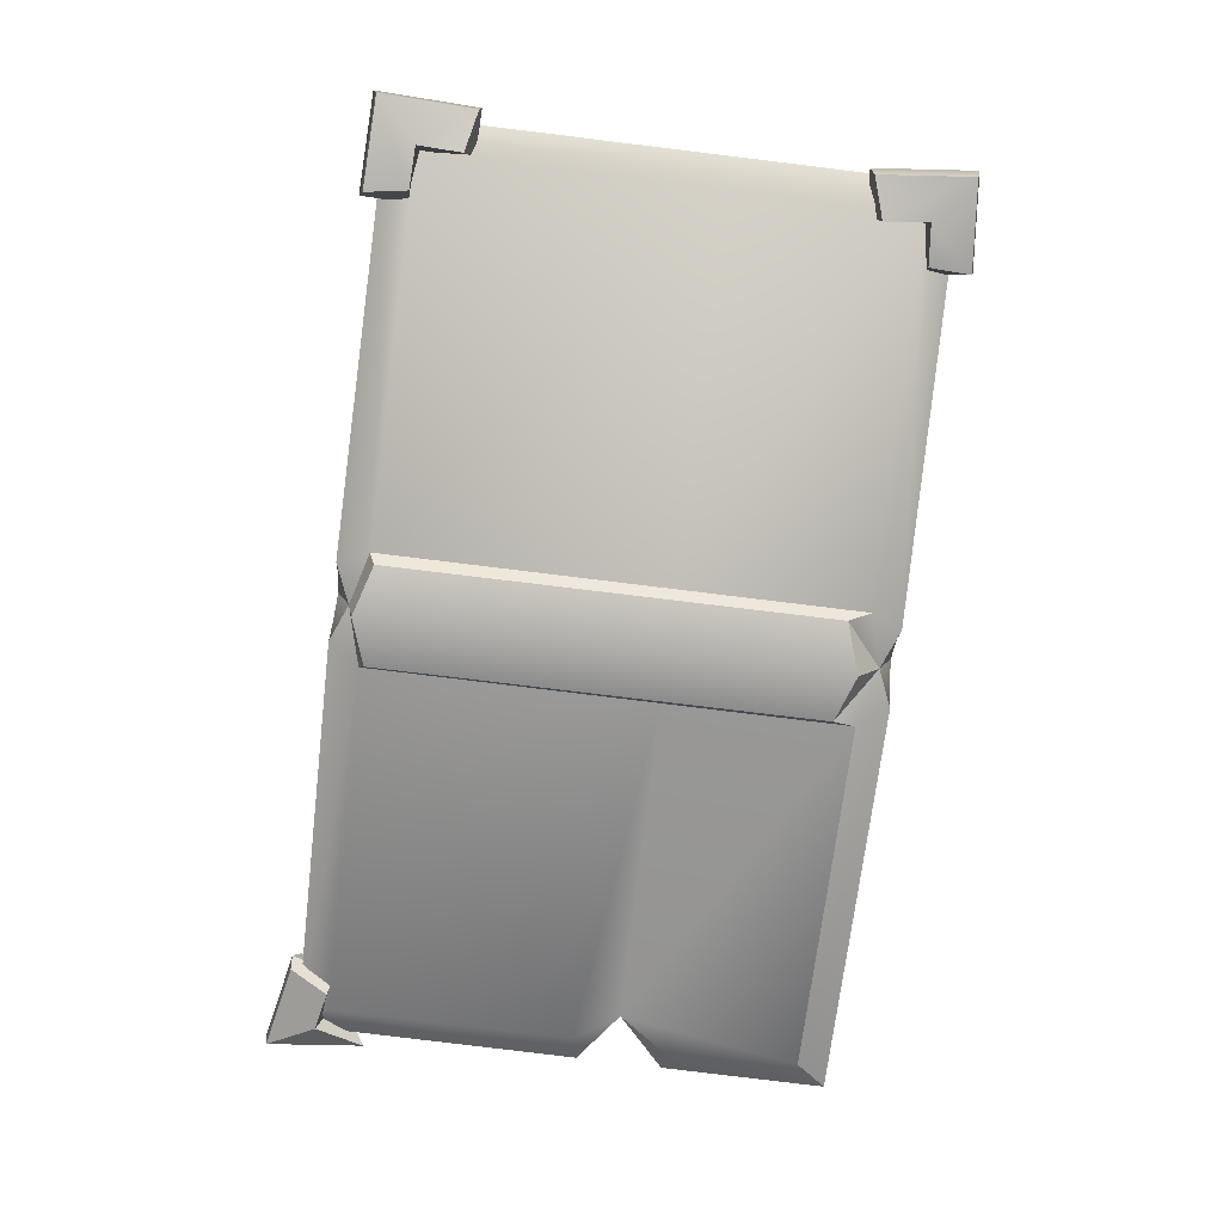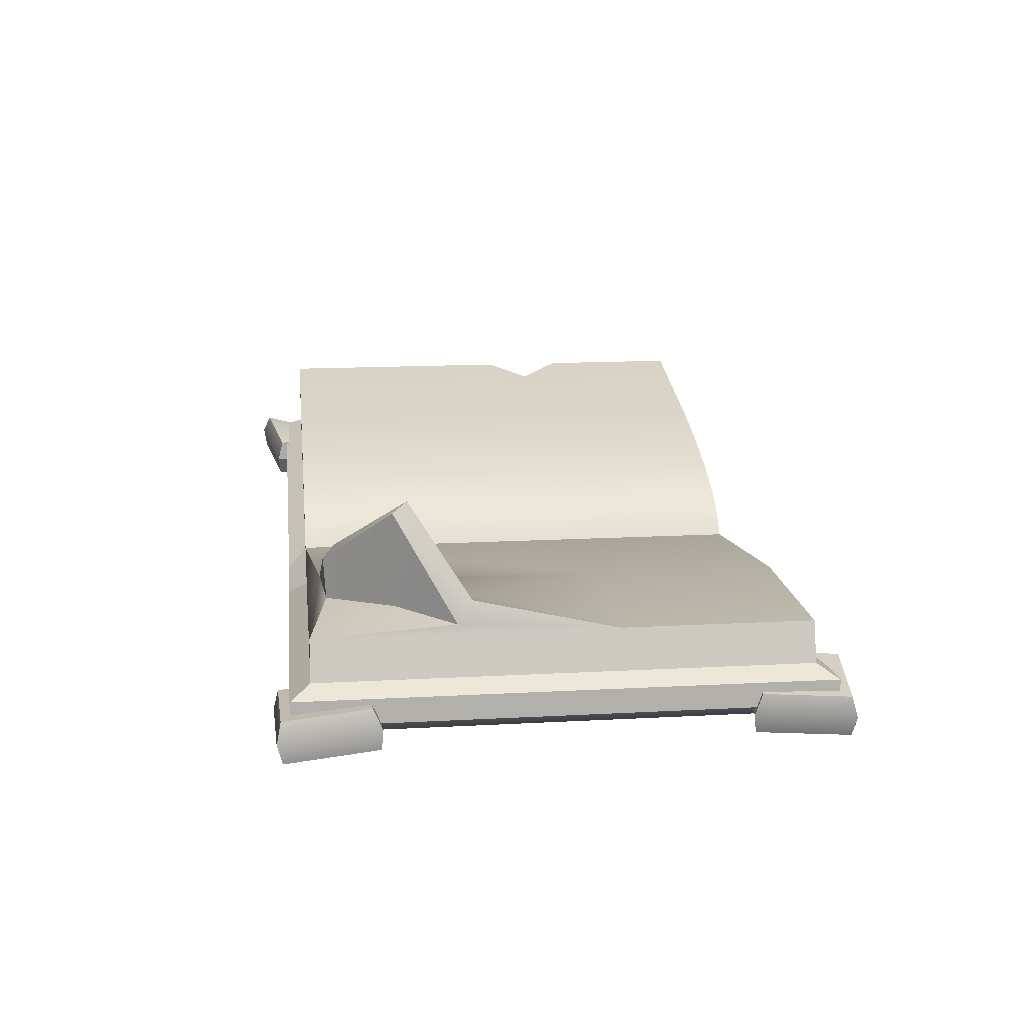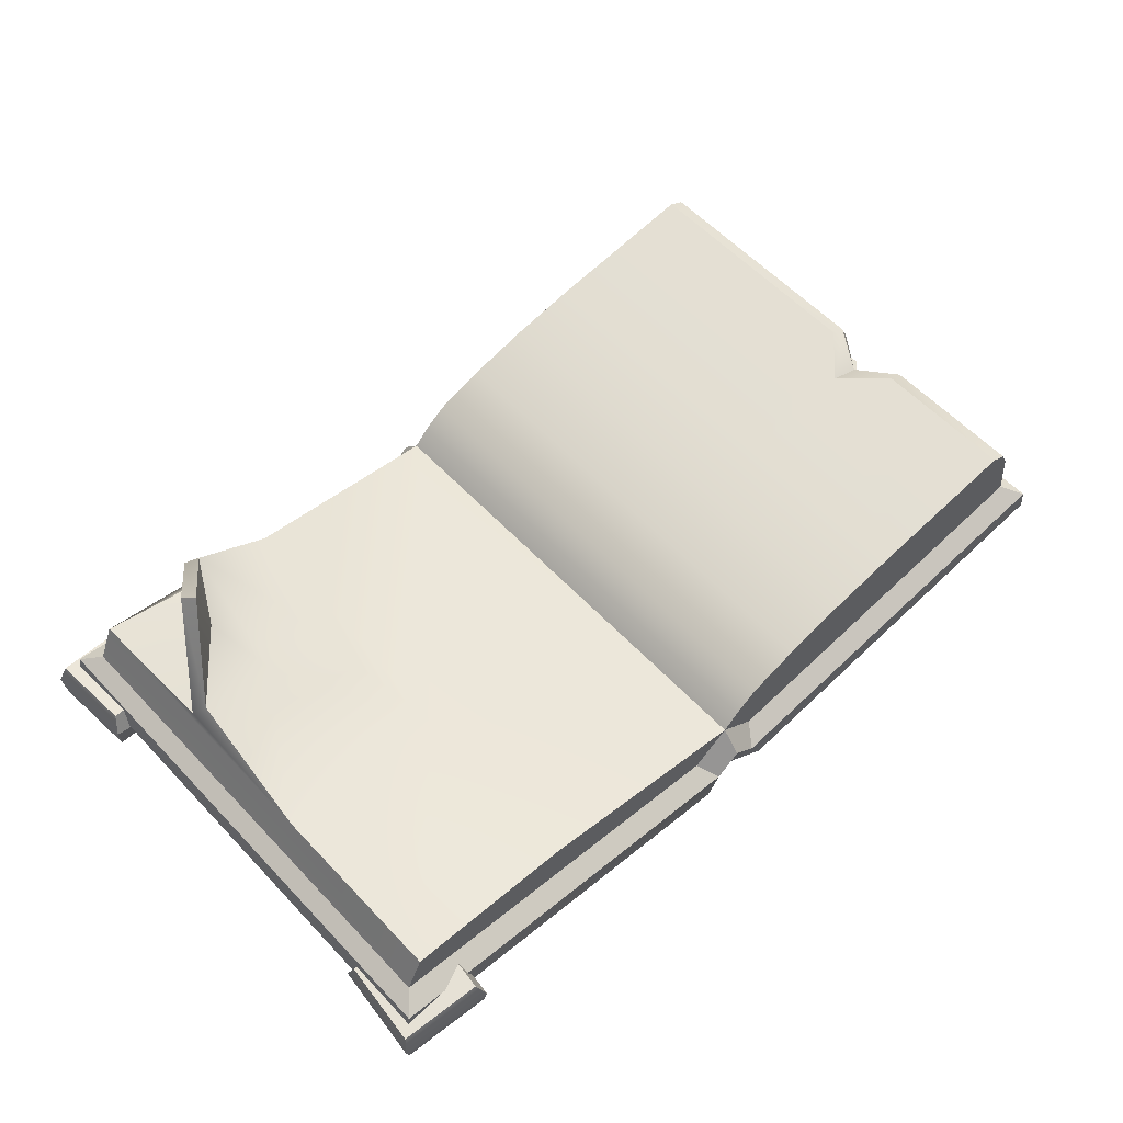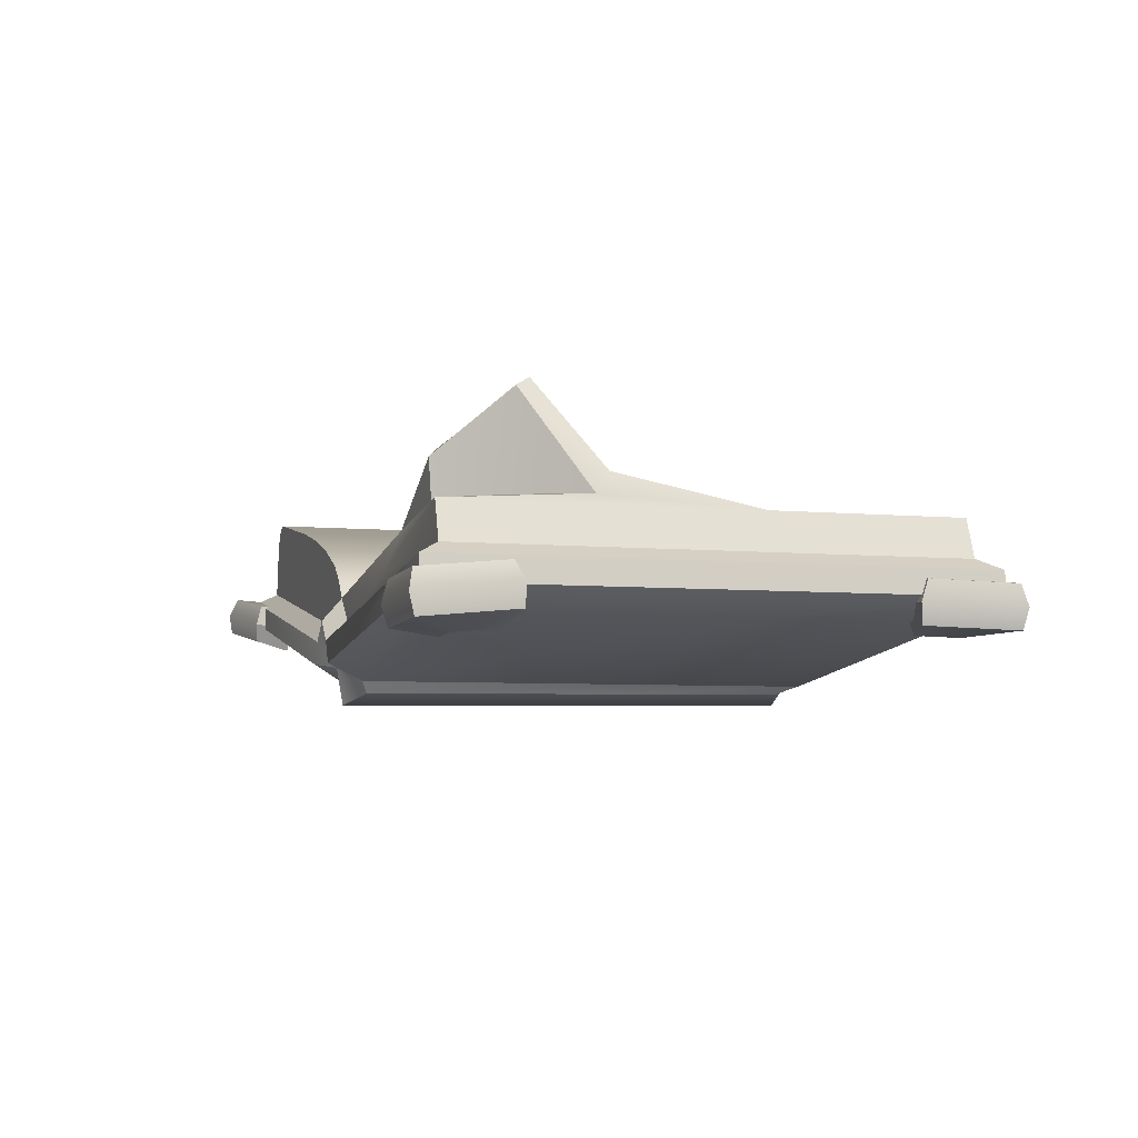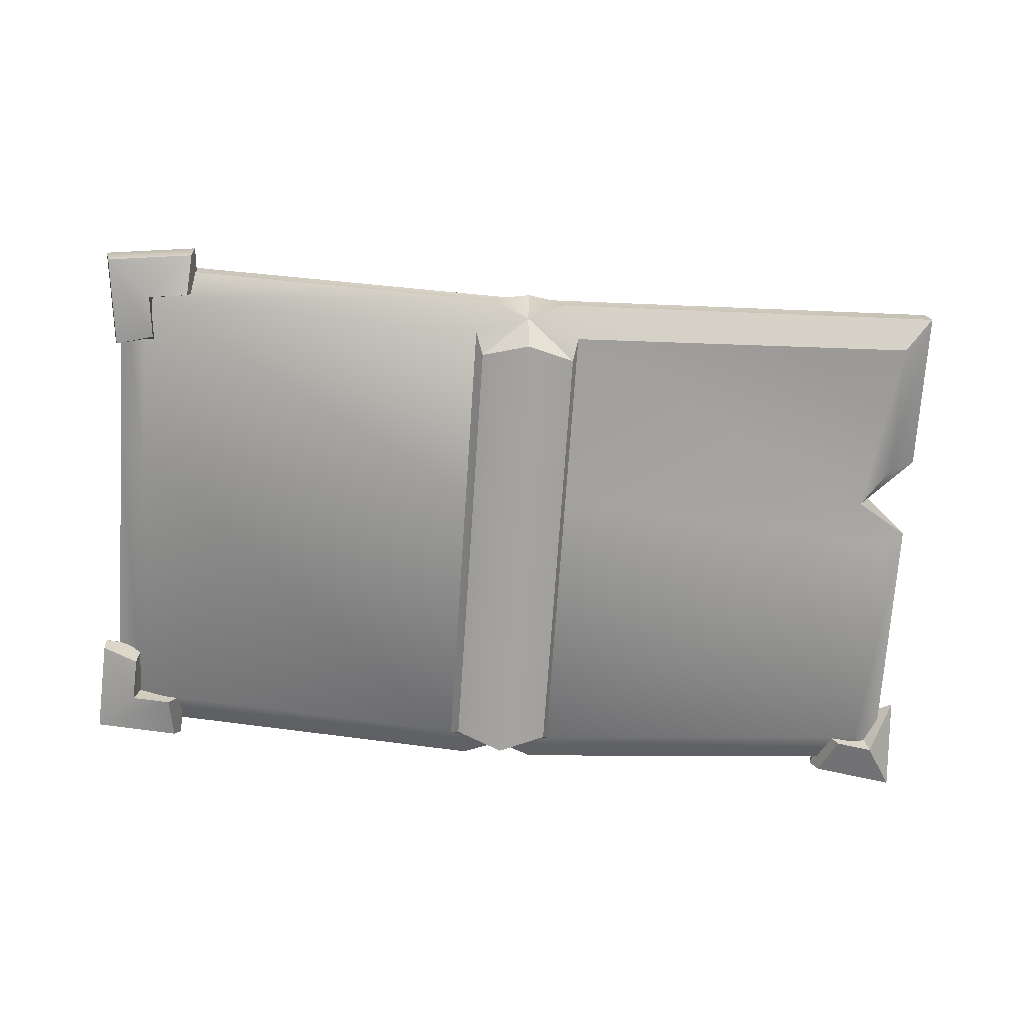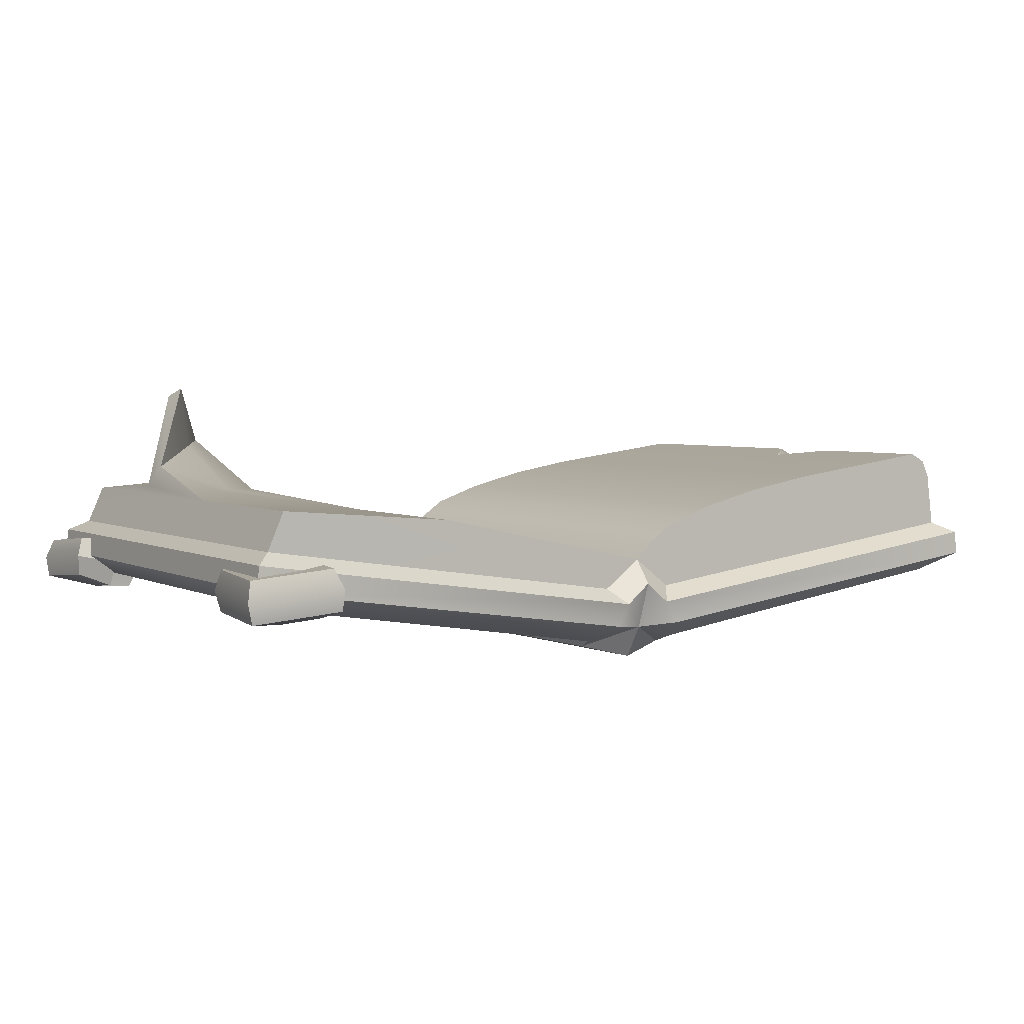
<metadata>
{"format":"obj","ext":"obj","renderer":"f3d","projection":"perspective","resolution":1024,"background":"white","views":[{"elev":-77.7,"azim":83.1,"up":"+Y"},{"elev":19.9,"azim":83.4,"up":"+Y"},{"elev":57.1,"azim":137.3,"up":"+Y"},{"elev":-3.8,"azim":73.2,"up":"+Y"},{"elev":-72.8,"azim":176.1,"up":"+Y"},{"elev":3.2,"azim":147.9,"up":"+Y"}]}
</metadata>
<code>
o spellbook_Cube.7753
v 0.2076 0.01725 -0.2138
v 0.2084 0.01489 0.2862
v 0.4535 0.01668 0.3069
v 0.4535 0.01189 -0.2341
v 0.457 -0.008031 0.3071
v 0.457 -0.01283 -0.2339
v 0.03862 -0.07163 -0.2334
v -0 -0.02742 -0.2338
v 0.02488 -0.04839 -0.2336
v -0 -0.07566 -0.217
v 0 -0.02262 0.3073
v 0.03862 -0.06683 0.3077
v 0.02488 -0.04359 0.3075
v 0 -0.07116 0.2914
v 0.4272 -0.02967 0.2747
v 0.4272 -0.03389 -0.201
v 0.0558 -0.08963 -0.2005
v 0.0558 -0.08541 0.2752
v 0.04721 -0.09799 -0.1777
v -0.002105 -0.1101 -0.1932
v -0.05142 -0.09799 -0.1777
v -0.05142 -0.09799 -0.003084
v -0.05142 -0.09799 0.2692
v -0.002105 -0.1101 -0.003115
v -0.002104 -0.1101 0.2844
v 0.04721 -0.09799 0.2692
v 0.04721 -0.09799 -0.003084
v 0.4687 0.00384 0.3159
v 0.467 -0.000964 -0.2431
v 0.4169 0.004965 0.264
v 0.4125 0.006277 -0.1946
v 0.3837 0.007547 -0.2516
v 0.3848 -0.002019 0.3187
v 0.3793 0.00939 -0.2068
v 0.383 0.001826 0.2739
v 0.4652 0.01138 0.228
v 0.4585 0.002647 -0.1553
v 0.4233 0.008451 0.2294
v 0.4169 0.006897 -0.1596
v 0.4748 -0.0381 0.3154
v 0.4661 -0.0433 -0.2448
v 0.4325 -0.04882 0.274
v 0.4197 -0.0488 -0.2069
v 0.376 -0.0341 -0.254
v 0.3841 -0.04443 0.3185
v 0.3785 -0.04459 -0.2111
v 0.391 -0.05171 0.2754
v 0.471 -0.02995 0.2204
v 0.4568 -0.03939 -0.1499
v 0.4307 -0.04498 0.2292
v 0.4153 -0.04696 -0.1622
v 0.4767 -0.01691 0.3205
v 0.4727 -0.008199 0.2189
v 0.3783 -0.02602 0.2767
v 0.3798 -0.02368 0.3238
v 0.4283 -0.01767 0.2199
v 0.426 -0.02227 0.2702
v 0.3755 -0.01267 -0.2583
v 0.3703 -0.0171 -0.2116
v 0.4174 -0.02175 -0.2019
v 0.4168 -0.02013 -0.1514
v 0.4619 -0.01833 -0.1471
v 0.4718 -0.02251 -0.2485
v -0.2076 0.04025 -0.2138
v -0.2084 0.03788 0.2862
v -0.4535 0.01668 0.3069
v -0.4535 0.01189 -0.2341
v -0.457 -0.008031 0.3071
v -0.457 -0.01283 -0.2339
v -0.03862 -0.07163 -0.2334
v -0.02488 -0.04839 -0.2336
v -0.03862 -0.06683 0.3077
v -0.02488 -0.04359 0.3075
v -0.4272 -0.02967 0.2747
v -0.4272 -0.03389 -0.201
v -0.0558 -0.08963 -0.2005
v -0.0558 -0.08541 0.2752
v -0.468 0.02166 0.3303
v -0.4309 0.01424 0.2674
v -0.3864 0.009944 0.313
v -0.3958 0.009544 0.2689
v -0.4724 -0.005384 0.239
v -0.476 -0.01959 0.3358
v -0.4461 -0.03711 0.2866
v -0.3878 -0.03225 0.3171
v -0.4058 -0.04291 0.2781
v -0.4755 0.002059 0.3389
v -0.3919 -0.01821 0.2734
v -0.3813 -0.01148 0.3189
v -0.4394 -0.01157 0.2786
v -0 -0.003204 -0.2134
v 0.03934 -0.03291 -0.2132
v 0.4355 0.02276 -0.2137
v -0.03934 -0.03291 -0.2132
v -0.4355 0.02276 -0.2137
v -0.1616 0.06875 -0.2141
v -0.2366 0.08231 -0.2142
v -0.09465 0.05167 -0.2139
v -0.04229 0.03275 -0.2138
v -0.01622 0.01384 -0.2136
v 0.2366 0.04728 -0.2142
v -0.4023 0.1053 -0.2144
v -0.4189 0.09658 -0.2143
v -0.4272 0.07976 -0.2142
v 0.4189 0.06156 -0.2143
v 0.4355 0.02719 0.2863
v 0.03934 -0.02848 0.2868
v -0.4355 0.02719 0.2863
v -0.03934 -0.02848 0.2868
v -0.2366 0.08674 0.2858
v -0.1616 0.07318 0.2859
v -0.09465 0.0561 0.2861
v -0.04229 0.03719 0.2862
v -0.01622 0.01828 0.2864
v 0 0.001228 0.2865
v 0.2244 0.05361 0.2725
v -0.4189 0.101 0.2857
v -0.4023 0.1097 0.2856
v -0.4272 0.0842 0.2858
v 0.4189 0.06599 0.2857
v 0.4355 0.02449 -0.01831
v 0.4535 0.01376 -0.0227
v 0.457 -0.01095 -0.02248
v 0.4272 -0.03224 -0.01516
v 0.0558 -0.08798 -0.01466
v -0.0558 -0.08798 -0.01466
v -0.2366 0.08404 -0.01884
v -0.1616 0.07048 -0.01872
v -0.09465 0.0534 -0.01857
v -0.04229 0.03449 -0.0184
v -0.01622 0.01558 -0.01823
v 0.2366 0.04901 -0.01884
v -0 -0.001472 -0.01808
v 0.4189 0.06329 -0.01897
v -0.4355 0.0241 -0.062
v -0.4355 0.02487 0.02537
v -0.4061 0.01951 -0.02051
v -0.4535 0.01415 0.02102
v -0.4535 0.01337 -0.06642
v -0.457 -0.01057 0.02126
v -0.457 -0.01134 -0.06622
v -0.3991 -0.02937 -0.01696
v -0.4272 -0.03185 0.0286
v -0.4272 -0.03263 -0.05891
v -0.4023 0.1066 -0.06265
v -0.4023 0.1074 0.02456
v -0.3593 0.1011 -0.01899
v -0.4189 0.0987 0.02465
v -0.4189 0.09793 -0.06258
v -0.3927 0.089 -0.01889
v -0.4272 0.08111 -0.06245
v -0.4272 0.08188 0.02482
v 0.3596 0.1827 0.1855
v 0.4084 0.09509 0.1264
v 0.3119 0.1218 0.2585
v 0.325 0.06737 0.1313
v 0.3502 0.1162 0.1886
v 0.2714 0.06496 0.1981
v 0.3749 0.07051 0.05765
v 0.4174 0.07399 0.1416
v 0.324 0.1126 0.2693
v 0.3686 0.1738 0.2006
v 0.3686 0.07607 0.2006
v 0.3254 0.07029 0.2671
f 106 107 13 3
f 9 4 6 7
f 91 92 9 8
f 121 106 3 122
f 92 93 4 9
f 5 12 18 15
f 3 13 12 5
f 7 6 16 17
f 122 3 5 123
f 7 10 9
f 10 8 9
f 11 14 13
f 14 12 13
f 123 5 15 124
f 124 15 18 125
f 17 125 27 19
f 10 7 17
f 12 14 18
f 126 76 21 22
f 19 27 24 20
f 10 20 21
f 21 20 24 22
f 125 18 26 27
f 27 26 25 24
f 14 77 23
f 22 24 25 23
f 107 115 11 13
f 108 66 73 109
f 71 70 69 67
f 91 8 71 94
f 67 69 141 139
f 94 71 67 95
f 68 74 77 72
f 66 68 72 73
f 70 76 75 69
f 69 75 144 141
f 70 71 10
f 10 71 8
f 11 73 14
f 14 73 72
f 76 126 142
f 77 126 22 23
f 10 76 70
f 72 77 14
f 109 73 11 115
f 136 138 66 108
f 14 25 26
f 143 142 126 77
f 140 143 74 68
f 138 140 68 66
f 10 17 19
f 16 124 125 17
f 6 123 124 16
f 4 122 123 6
f 93 121 122 4
f 143 140 142
f 142 141 144
f 140 138 137 142
f 142 137 139 141
f 138 136 137
f 137 135 139
f 95 67 139 135
f 76 10 21
f 20 10 19
f 18 14 26
f 25 14 23
f 75 76 142 144
f 74 143 77
f 127 147 146 118 110
f 1 91 101
f 127 110 111 128
f 128 111 112 129
f 129 112 113 130
f 130 113 114 131
f 131 114 115 133
f 93 105 134 121
f 148 152 119 117
f 103 104 151 149
f 1 101 105
f 102 103 149 145
f 1 92 91
f 1 93 92
f 64 94 95
f 64 91 94
f 64 97 96
f 64 96 98
f 64 98 99
f 64 99 100
f 115 116 132 133
f 2 116 115
f 64 103 102
f 64 104 103
f 2 106 120
f 120 116 2
f 64 102 97
f 64 95 104
f 64 100 91
f 2 107 106
f 65 108 109
f 65 111 110
f 65 112 111
f 65 113 112
f 65 114 113
f 65 118 117
f 65 117 119
f 134 120 106 121
f 105 101 132 134
f 2 115 107
f 65 110 118
f 65 119 108
f 65 109 115
f 65 115 114
f 105 93 1
f 146 148 117 118
f 97 102 145 147 127
f 100 131 133 91
f 99 130 131 100
f 98 129 130 99
f 96 128 129 98
f 97 127 128 96
f 135 151 104 95
f 108 119 152 136
f 152 148 150
f 150 149 151
f 148 146 147 150
f 150 147 145 149
f 151 135 137 150
f 150 137 136 152
f 132 101 91 133
f 153 154 157
f 154 134 159
f 155 156 158
f 156 155 157
f 132 116 158
f 132 156 159
f 154 156 157
f 155 153 157
f 156 132 158
f 116 155 158
f 134 132 159
f 156 154 159
f 155 116 161
f 134 154 160
f 153 155 161 162
f 154 153 162 160
f 161 163 162
f 163 160 162
f 160 120 134
f 161 116 164
f 120 164 116
f 160 163 120
f 161 164 163
f 120 163 164
f 32 34 31 29
f 36 38 30 28
f 28 30 35 33
f 29 31 39 37
f 44 41 43 46
f 48 40 42 50
f 40 45 47 42
f 41 49 51 43
f 53 52 40 48
f 59 58 44 46
f 55 54 47 45
f 61 60 43 51
f 57 56 50 42
f 63 62 49 41
f 58 63 41 44
f 52 55 45 40
f 62 61 51 49
f 60 59 46 43
f 56 53 48 50
f 54 57 42 47
f 35 30 57 54
f 38 36 53 56
f 28 33 55 52
f 30 38 56 57
f 33 35 54 55
f 36 28 52 53
f 31 34 59 60
f 37 39 61 62
f 32 29 63 58
f 29 37 62 63
f 39 31 60 61
f 34 32 58 59
f 82 78 79
f 78 80 81 79
f 82 84 83
f 83 84 86 85
f 82 83 87
f 89 85 86 88
f 90 84 82
f 87 83 85 89
f 88 86 84 90
f 81 88 90 79
f 78 87 89 80
f 79 90 82
f 80 89 88 81
f 82 87 78

</code>
